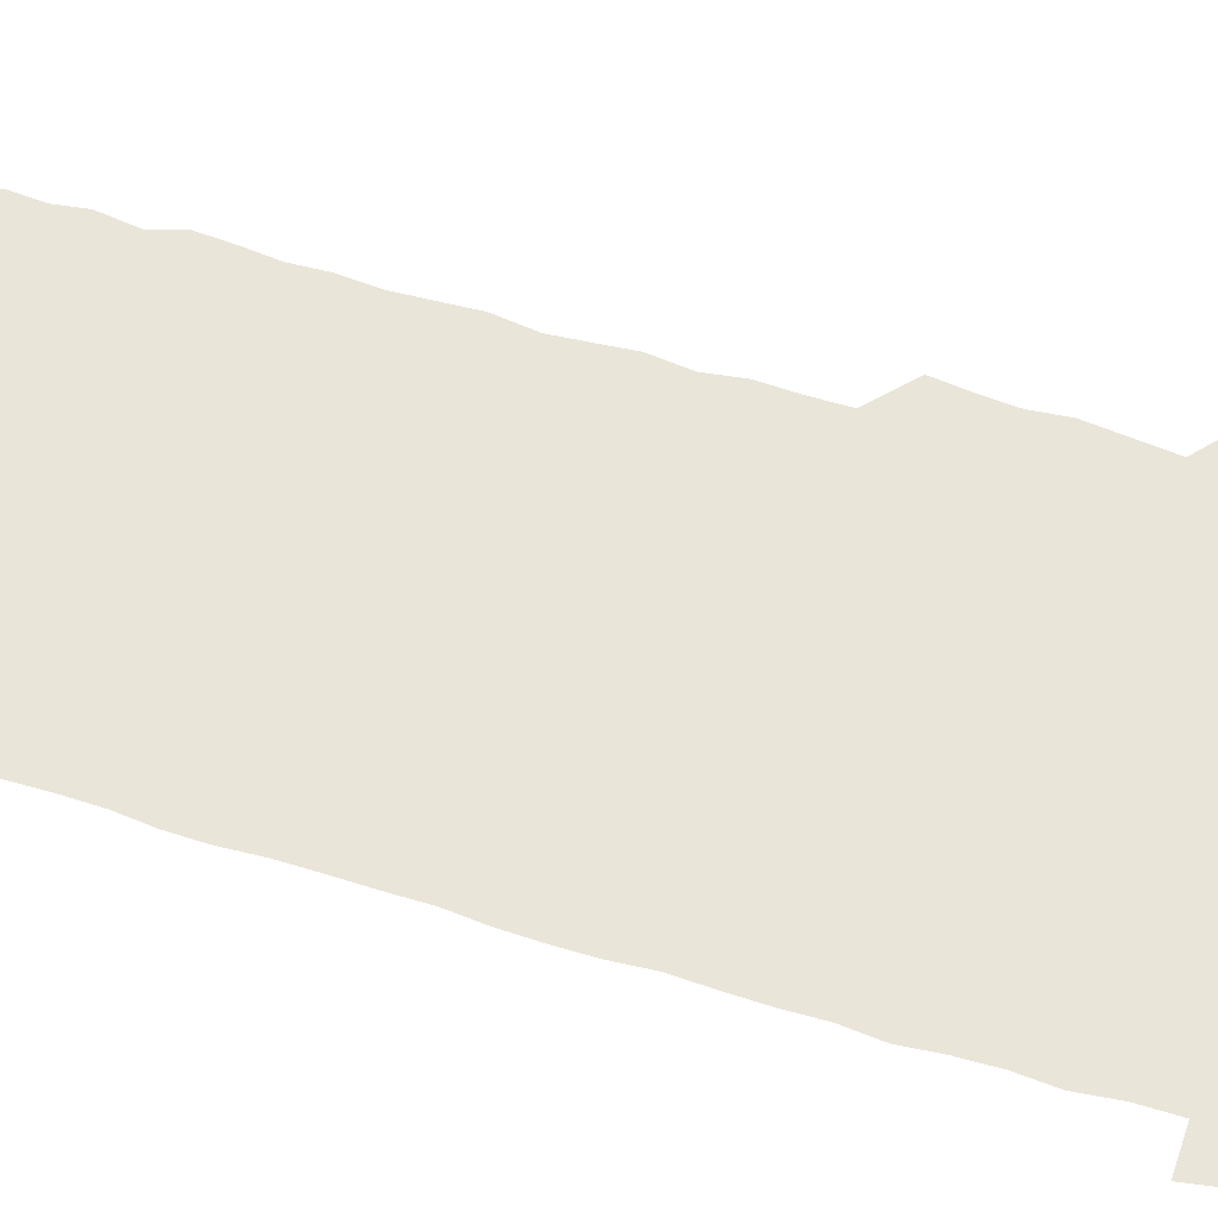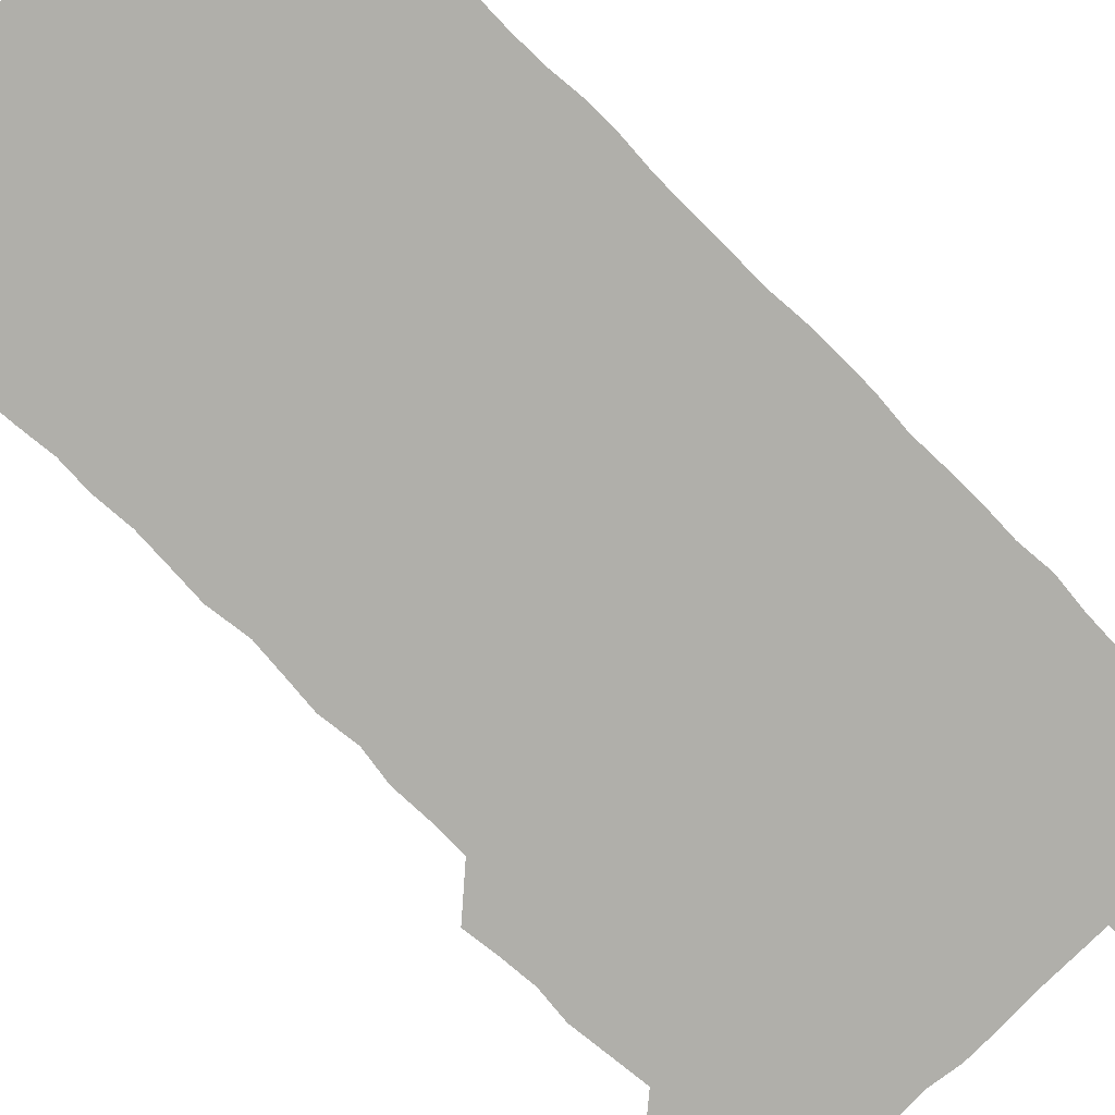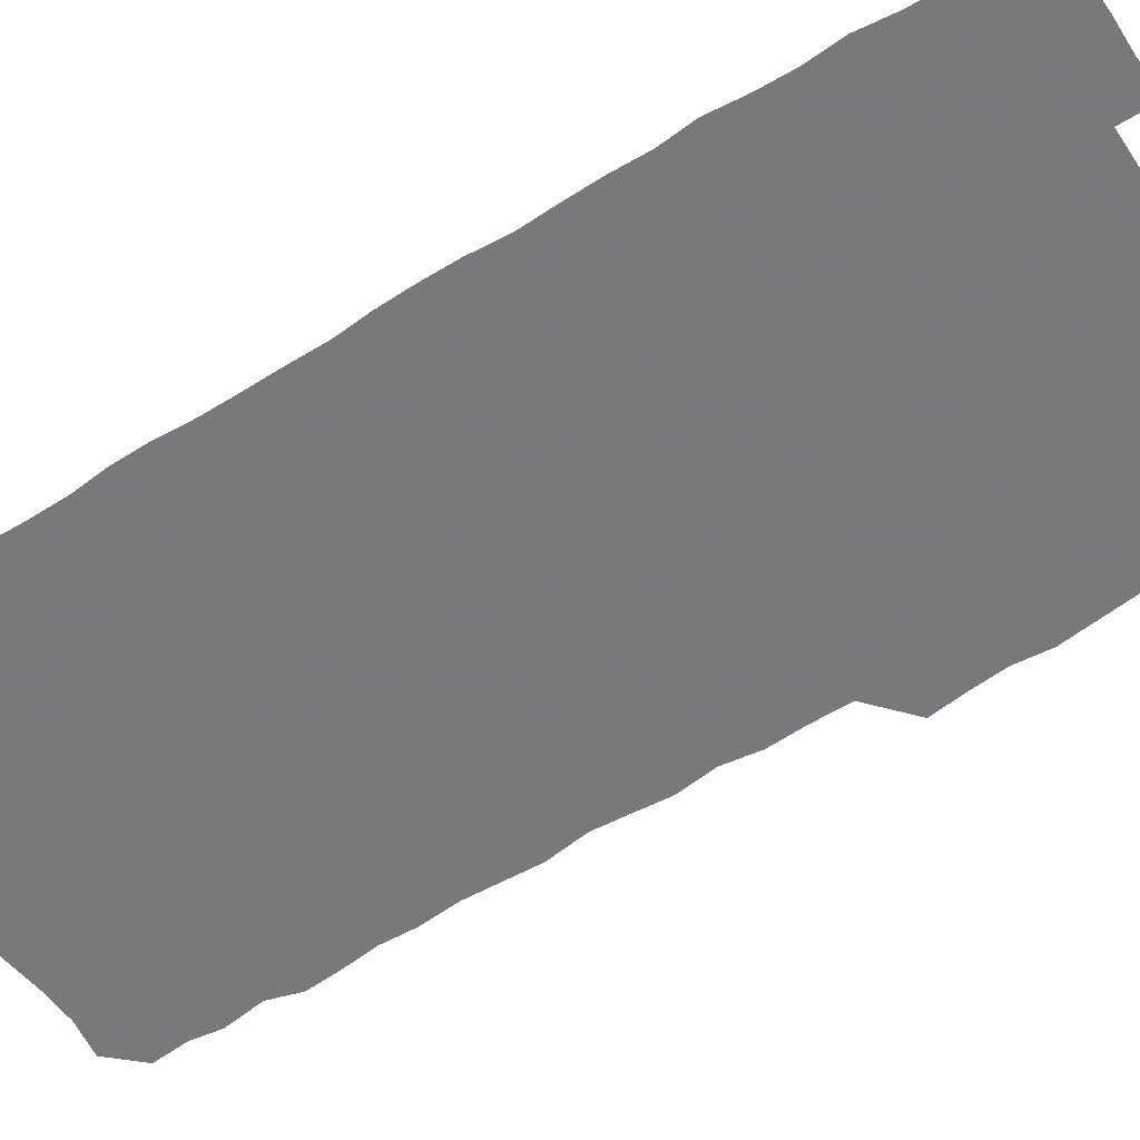
<metadata>
{"format":"obj","ext":"obj","renderer":"f3d","projection":"perspective","resolution":1024,"background":"white","views":[{"elev":58.1,"azim":107.8,"up":"+Z"},{"elev":-78.0,"azim":44.7,"up":"+Z"},{"elev":-57.8,"azim":122.9,"up":"+Z"}]}
</metadata>
<code>
v 461.8 527.5 0
v 464.5 540.8 0
v 466.1 555.7 0
v 466.2 570.8 0
v 466.1 586 0
v 476.2 434.5 0
v 478 448.8 0
v 479.3 464 0
v 477.8 478.8 0
v 479.5 494.4 0
v 481.3 511.1 0
v 481.8 525.8 0
v 479.3 540.7 0
v 483.5 554.6 0
v 481.9 569.9 0
v 480.5 587.1 0
v 494.1 161.5 0
v 495.2 176.5 0
v 493.3 189 0
v 495.6 206 0
v 491.6 219.2 0
v 492.6 233.5 0
v 494.2 248.7 0
v 493.5 263.2 0
v 494.8 279.7 0
v 494 295.6 0
v 493.2 309.9 0
v 495.6 327.3 0
v 494.3 342.4 0
v 493.1 356.8 0
v 495 373.2 0
v 492.8 388.1 0
v 493.4 403.8 0
v 493.4 419.5 0
v 496.2 435.9 0
v 495.7 450.6 0
v 496.9 465.7 0
v 496.5 480.5 0
v 495.8 495.4 0
v 497.2 510.9 0
v 496.9 525.8 0
v 497.7 540.4 0
v 497 555.4 0
v 496.1 570.6 0
v 495.1 586.8 0
v 506.1 148.5 0
v 511.2 166.2 0
v 513.9 181.8 0
v 511.3 195.1 0
v 512.4 210 0
v 512.1 225 0
v 513.7 241 0
v 513.9 256 0
v 513.3 270.8 0
v 512.3 285 0
v 512.2 299.9 0
v 509.9 314 0
v 511 329.6 0
v 511.6 345.1 0
v 511.3 360.3 0
v 511.6 375.5 0
v 512.6 391.2 0
v 512.8 406.1 0
v 510.2 420.7 0
v 511.3 436.1 0
v 512.3 451.4 0
v 512 466 0
v 510.2 480.8 0
v 511.9 495.8 0
v 512 510.8 0
v 512.5 525.5 0
v 512.1 540.4 0
v 511.4 555.4 0
v 510.4 570.4 0
v 508.8 587.8 0
v 521.8 150.7 0
v 525.6 166.4 0
v 528.5 183.5 0
v 526.7 196.3 0
v 527.9 212 0
v 528.3 227.4 0
v 528.2 242.1 0
v 528.3 257.1 0
v 528.2 271.9 0
v 527.7 286.6 0
v 527.4 301.4 0
v 527.5 316.6 0
v 527.7 331.7 0
v 527.6 346.6 0
v 527.1 361.4 0
v 527 376.4 0
v 527.2 391.5 0
v 527 406.4 0
v 526.5 421.4 0
v 526.6 436.4 0
v 526 451.2 0
v 526.2 466 0
v 528.3 481.5 0
v 527.2 496.1 0
v 527.1 510.8 0
v 527 525.5 0
v 527.3 540 0
v 526.5 554.9 0
v 524 571.9 0
v 537.2 149.9 0
v 541 167.2 0
v 542.2 182.9 0
v 543.7 199.5 0
v 543.3 213.6 0
v 543.2 228.2 0
v 543 242.8 0
v 542.6 257.3 0
v 542.3 272 0
v 542.4 287.1 0
v 542.2 301.9 0
v 542.7 317.4 0
v 542 331.6 0
v 542 346.6 0
v 541.8 361.4 0
v 542.4 377 0
v 541.5 391.4 0
v 542.8 407.2 0
v 542.1 421.7 0
v 542.2 436.7 0
v 542.4 451.7 0
v 542.3 466.5 0
v 542 481.3 0
v 541.9 496 0
v 541.9 510.7 0
v 541.6 525.4 0
v 542.8 539.5 0
v 541.1 555.6 0
v 540.2 570.9 0
v 552.6 147.8 0
v 555.3 165.1 0
v 556.9 183.8 0
v 557.9 200 0
v 557.6 213.4 0
v 557.8 228.6 0
v 557.2 242.6 0
v 557.3 257.6 0
v 557.1 272.3 0
v 556.7 286.8 0
v 557.1 302.4 0
v 556.5 316.6 0
v 556.8 331.9 0
v 556.7 346.7 0
v 555.9 360.7 0
v 556.7 376.8 0
v 556.5 391.5 0
v 557 406.9 0
v 556.8 421.7 0
v 556.5 436.3 0
v 556.9 451.5 0
v 556.8 466.3 0
v 556.7 481.2 0
v 556.6 496 0
v 556.6 510.8 0
v 556.5 525.4 0
v 557 539.5 0
v 556.4 554.6 0
v 554.7 572.9 0
v 567.2 145.9 0
v 571 167.6 0
v 571.4 182.4 0
v 571.6 198.6 0
v 572.4 215.3 0
v 572.3 228.8 0
v 571.8 242.6 0
v 571.7 257.3 0
v 571.8 272.4 0
v 571.7 287.3 0
v 571.6 302.2 0
v 571.8 317.5 0
v 571.6 332.1 0
v 570.7 346.2 0
v 571.8 362.5 0
v 571.9 377.5 0
v 571.7 391.9 0
v 571.6 406.9 0
v 571.5 421.7 0
v 571.5 436.5 0
v 571.8 451.7 0
v 571.2 466.4 0
v 571.3 481.2 0
v 571.6 496.1 0
v 571.5 510.8 0
v 571.4 525.5 0
v 571.4 540.1 0
v 571.1 555.3 0
v 569.8 572.6 0
v 583.4 146.6 0
v 585.8 167.9 0
v 586.4 183.1 0
v 586.4 198.6 0
v 586.4 213.2 0
v 586.5 228.7 0
v 586.4 242.7 0
v 586.3 256.8 0
v 586.5 273.2 0
v 586.2 286.9 0
v 586.3 302.6 0
v 586.2 317 0
v 586.5 332.6 0
v 586.2 347.1 0
v 586.3 362.1 0
v 586.1 376.6 0
v 586.3 392 0
v 586.2 406.7 0
v 586.2 421.6 0
v 586.1 436.3 0
v 586.1 451.5 0
v 586.3 466.4 0
v 586.1 481.2 0
v 586.2 496 0
v 586.3 510.8 0
v 586.3 525.5 0
v 586.3 540 0
v 586 555.4 0
v 585.3 571.8 0
v 599.8 146.1 0
v 600.4 166.6 0
v 601.1 184.2 0
v 601.1 198.3 0
v 600.8 212.8 0
v 600.4 229.2 0
v 601.2 241.6 0
v 601 256.5 0
v 600.9 272.9 0
v 600.9 287.2 0
v 600.9 301.8 0
v 600.8 316.6 0
v 600.8 333.3 0
v 600.8 346.9 0
v 601 362.6 0
v 600.9 377.3 0
v 601 391.7 0
v 600.9 406.7 0
v 600.9 421.4 0
v 600.8 436.2 0
v 600.9 451.7 0
v 600.9 466.4 0
v 600.9 481.2 0
v 600.9 496 0
v 601 510.8 0
v 601.1 525.3 0
v 601.1 539.5 0
v 600.9 556.2 0
v 600.8 571.8 0
v 615.7 146 0
v 615.7 164.7 0
v 615.3 183.3 0
v 615.6 199 0
v 615.6 212.6 0
v 615.4 227.6 0
v 615.5 243.3 0
v 615.6 256.6 0
v 615.3 273.3 0
v 615.4 287.5 0
v 615.6 301.8 0
v 615.5 317.1 0
v 615.5 332.3 0
v 615.4 347.9 0
v 615.6 362.2 0
v 615.8 376.6 0
v 615.5 392.1 0
v 615.6 406.6 0
v 615.6 421.5 0
v 615.4 436.8 0
v 615.6 451.5 0
v 615.6 466.4 0
v 615.7 481.1 0
v 616 496.1 0
v 615.7 511 0
v 615.8 525.7 0
v 615.7 540.2 0
v 616 555.2 0
v 616 571.8 0
v 615.9 587.6 0
v 631.2 146.9 0
v 630.7 168.3 0
v 630.5 181.7 0
v 629.5 199.5 0
v 630 213.1 0
v 630.3 227 0
v 630 242.7 0
v 629.9 258.1 0
v 630 272.6 0
v 630.4 286.6 0
v 630.2 301.8 0
v 630.2 317 0
v 629.9 332.7 0
v 629.7 347.8 0
v 629.8 362.4 0
v 630.2 376.9 0
v 630.1 391.9 0
v 630 406.8 0
v 630.3 421.5 0
v 630.9 436 0
v 630.2 451.7 0
v 629.9 466.4 0
v 630.3 481.1 0
v 630.5 496.1 0
v 630.5 511 0
v 630.5 525.7 0
v 630.6 540.5 0
v 630.7 555.2 0
v 631 570.3 0
v 630.8 586.2 0
v 647.4 147.9 0
v 645.3 167.8 0
v 645.2 182.2 0
v 644.9 197.3 0
v 645 212 0
v 644.9 226.9 0
v 644.3 242.5 0
v 645.7 256.1 0
v 644.7 272.3 0
v 644 288.4 0
v 644.2 302.5 0
v 644.8 316.7 0
v 644.6 332 0
v 645.9 346.2 0
v 644.5 362.1 0
v 645.2 376.5 0
v 645.9 391.1 0
v 645 406.5 0
v 644.9 421.5 0
v 645.1 436.4 0
v 644.5 451.6 0
v 645.9 466.2 0
v 644.9 481.3 0
v 645.4 496 0
v 645.5 510.9 0
v 645.5 525.8 0
v 645.4 540.6 0
v 645.6 555.5 0
v 645.7 570.2 0
v 645.8 586.4 0
v 663 148.6 0
v 659 168.6 0
v 659.6 181.4 0
v 660.1 195.5 0
v 659.7 211.2 0
v 659.2 226.6 0
v 659.6 241 0
v 660 255.7 0
v 659.5 271.3 0
v 660.1 286.1 0
v 660.3 300.8 0
v 658.9 316.4 0
v 660.6 330.5 0
v 661 345.3 0
v 659.2 361.6 0
v 660.2 376.1 0
v 660.6 390.9 0
v 659.7 406.3 0
v 659.8 421 0
v 660.6 435.9 0
v 660.2 451 0
v 661.3 465.8 0
v 660.3 481.1 0
v 660.3 495.9 0
v 660.6 510.8 0
v 661.5 525.9 0
v 660.9 540.9 0
v 660.7 555.9 0
v 660.4 570.3 0
v 660.9 585.8 0
v 678 148.7 0
v 674.5 165.6 0
v 673.9 179.1 0
v 674.3 193.8 0
v 675.8 207.9 0
v 677.2 222.1 0
v 676.5 237.3 0
v 676.2 252.6 0
v 676.3 267.8 0
v 677.8 282.4 0
v 678 297.2 0
v 677 312.8 0
v 677 328.2 0
v 677.1 343.4 0
v 677 359 0
v 678.2 374 0
v 678.6 388.7 0
v 678.4 403.8 0
v 677.1 419.5 0
v 677.7 434.8 0
v 677.9 450 0
v 677.4 465.3 0
v 678.7 480.2 0
v 677.2 495.5 0
v 676.7 510.7 0
v 677.7 525.7 0
v 675.8 541.5 0
v 675.7 556.8 0
v 675.4 570.7 0
v 675.7 585.5 0
v 676 600.1 0
v 691.4 149.3 0
v 688.7 163.9 0
v 693.4 556.3 0
v 690.8 571.2 0
v 690.7 585.9 0
v 691.9 601.4 0
f 11 12 1
f 1 12 2
f 12 13 2
f 2 13 3
f 13 14 3
f 3 14 4
f 14 15 4
f 4 15 5
f 15 16 5
f 34 35 6
f 6 35 7
f 35 36 7
f 7 36 8
f 36 37 8
f 8 37 9
f 37 38 9
f 9 38 10
f 38 39 10
f 10 39 11
f 39 40 11
f 11 40 12
f 40 41 12
f 12 41 13
f 41 42 13
f 13 42 14
f 42 43 14
f 14 43 15
f 43 44 15
f 15 44 16
f 44 45 16
f 46 47 17
f 17 47 18
f 47 48 18
f 18 48 19
f 48 49 19
f 19 49 20
f 49 50 20
f 20 50 21
f 50 51 21
f 21 51 22
f 51 52 22
f 22 52 23
f 52 53 23
f 23 53 24
f 53 54 24
f 24 54 25
f 54 55 25
f 25 55 26
f 55 56 26
f 26 56 27
f 56 57 27
f 27 57 28
f 57 58 28
f 28 58 29
f 58 59 29
f 29 59 30
f 59 60 30
f 30 60 31
f 60 61 31
f 31 61 32
f 61 62 32
f 32 62 33
f 62 63 33
f 33 63 34
f 63 64 34
f 34 64 35
f 64 65 35
f 35 65 36
f 65 66 36
f 36 66 37
f 66 67 37
f 37 67 38
f 67 68 38
f 38 68 39
f 68 69 39
f 39 69 40
f 69 70 40
f 40 70 41
f 70 71 41
f 41 71 42
f 71 72 42
f 42 72 43
f 72 73 43
f 43 73 44
f 73 74 44
f 44 74 45
f 74 75 45
f 46 76 47
f 76 77 47
f 47 77 48
f 77 78 48
f 48 78 49
f 78 79 49
f 49 79 50
f 79 80 50
f 50 80 51
f 80 81 51
f 51 81 52
f 81 82 52
f 52 82 53
f 82 83 53
f 53 83 54
f 83 84 54
f 54 84 55
f 84 85 55
f 55 85 56
f 85 86 56
f 56 86 57
f 86 87 57
f 57 87 58
f 87 88 58
f 58 88 59
f 88 89 59
f 59 89 60
f 89 90 60
f 60 90 61
f 90 91 61
f 61 91 62
f 91 92 62
f 62 92 63
f 92 93 63
f 63 93 64
f 93 94 64
f 64 94 65
f 94 95 65
f 65 95 66
f 95 96 66
f 66 96 67
f 96 97 67
f 67 97 68
f 97 98 68
f 68 98 69
f 98 99 69
f 69 99 70
f 99 100 70
f 70 100 71
f 100 101 71
f 71 101 72
f 101 102 72
f 72 102 73
f 102 103 73
f 73 103 74
f 103 104 74
f 74 104 75
f 76 105 77
f 105 106 77
f 77 106 78
f 106 107 78
f 78 107 79
f 107 108 79
f 79 108 80
f 108 109 80
f 80 109 81
f 109 110 81
f 81 110 82
f 110 111 82
f 82 111 83
f 111 112 83
f 83 112 84
f 112 113 84
f 84 113 85
f 113 114 85
f 85 114 86
f 114 115 86
f 86 115 87
f 115 116 87
f 87 116 88
f 116 117 88
f 88 117 89
f 117 118 89
f 89 118 90
f 118 119 90
f 90 119 91
f 119 120 91
f 91 120 92
f 120 121 92
f 92 121 93
f 121 122 93
f 93 122 94
f 122 123 94
f 94 123 95
f 123 124 95
f 95 124 96
f 124 125 96
f 96 125 97
f 125 126 97
f 97 126 98
f 126 127 98
f 98 127 99
f 127 128 99
f 99 128 100
f 128 129 100
f 100 129 101
f 129 130 101
f 101 130 102
f 130 131 102
f 102 131 103
f 131 132 103
f 103 132 104
f 132 133 104
f 105 134 106
f 134 135 106
f 106 135 107
f 135 136 107
f 107 136 108
f 136 137 108
f 108 137 109
f 137 138 109
f 109 138 110
f 138 139 110
f 110 139 111
f 139 140 111
f 111 140 112
f 140 141 112
f 112 141 113
f 141 142 113
f 113 142 114
f 142 143 114
f 114 143 115
f 143 144 115
f 115 144 116
f 144 145 116
f 116 145 117
f 145 146 117
f 117 146 118
f 146 147 118
f 118 147 119
f 147 148 119
f 119 148 120
f 148 149 120
f 120 149 121
f 149 150 121
f 121 150 122
f 150 151 122
f 122 151 123
f 151 152 123
f 123 152 124
f 152 153 124
f 124 153 125
f 153 154 125
f 125 154 126
f 154 155 126
f 126 155 127
f 155 156 127
f 127 156 128
f 156 157 128
f 128 157 129
f 157 158 129
f 129 158 130
f 158 159 130
f 130 159 131
f 159 160 131
f 131 160 132
f 160 161 132
f 132 161 133
f 161 162 133
f 134 163 135
f 163 164 135
f 135 164 136
f 164 165 136
f 136 165 137
f 165 166 137
f 137 166 138
f 166 167 138
f 138 167 139
f 167 168 139
f 139 168 140
f 168 169 140
f 140 169 141
f 169 170 141
f 141 170 142
f 170 171 142
f 142 171 143
f 171 172 143
f 143 172 144
f 172 173 144
f 144 173 145
f 173 174 145
f 145 174 146
f 174 175 146
f 146 175 147
f 175 176 147
f 147 176 148
f 176 177 148
f 148 177 149
f 177 178 149
f 149 178 150
f 178 179 150
f 150 179 151
f 179 180 151
f 151 180 152
f 180 181 152
f 152 181 153
f 181 182 153
f 153 182 154
f 182 183 154
f 154 183 155
f 183 184 155
f 155 184 156
f 184 185 156
f 156 185 157
f 185 186 157
f 157 186 158
f 186 187 158
f 158 187 159
f 187 188 159
f 159 188 160
f 188 189 160
f 160 189 161
f 189 190 161
f 161 190 162
f 190 191 162
f 163 192 164
f 192 193 164
f 164 193 165
f 193 194 165
f 165 194 166
f 194 195 166
f 166 195 167
f 195 196 167
f 167 196 168
f 196 197 168
f 168 197 169
f 197 198 169
f 169 198 170
f 198 199 170
f 170 199 171
f 199 200 171
f 171 200 172
f 200 201 172
f 172 201 173
f 201 202 173
f 173 202 174
f 202 203 174
f 174 203 175
f 203 204 175
f 175 204 176
f 204 205 176
f 176 205 177
f 205 206 177
f 177 206 178
f 206 207 178
f 178 207 179
f 207 208 179
f 179 208 180
f 208 209 180
f 180 209 181
f 209 210 181
f 181 210 182
f 210 211 182
f 182 211 183
f 211 212 183
f 183 212 184
f 212 213 184
f 184 213 185
f 213 214 185
f 185 214 186
f 214 215 186
f 186 215 187
f 215 216 187
f 187 216 188
f 216 217 188
f 188 217 189
f 217 218 189
f 189 218 190
f 218 219 190
f 190 219 191
f 219 220 191
f 192 221 193
f 221 222 193
f 193 222 194
f 222 223 194
f 194 223 195
f 223 224 195
f 195 224 196
f 224 225 196
f 196 225 197
f 225 226 197
f 197 226 198
f 226 227 198
f 198 227 199
f 227 228 199
f 199 228 200
f 228 229 200
f 200 229 201
f 229 230 201
f 201 230 202
f 230 231 202
f 202 231 203
f 231 232 203
f 203 232 204
f 232 233 204
f 204 233 205
f 233 234 205
f 205 234 206
f 234 235 206
f 206 235 207
f 235 236 207
f 207 236 208
f 236 237 208
f 208 237 209
f 237 238 209
f 209 238 210
f 238 239 210
f 210 239 211
f 239 240 211
f 211 240 212
f 240 241 212
f 212 241 213
f 241 242 213
f 213 242 214
f 242 243 214
f 214 243 215
f 243 244 215
f 215 244 216
f 244 245 216
f 216 245 217
f 245 246 217
f 217 246 218
f 246 247 218
f 218 247 219
f 247 248 219
f 219 248 220
f 248 249 220
f 221 250 222
f 250 251 222
f 222 251 223
f 251 252 223
f 223 252 224
f 252 253 224
f 224 253 225
f 253 254 225
f 225 254 226
f 254 255 226
f 226 255 227
f 255 256 227
f 227 256 228
f 256 257 228
f 228 257 229
f 257 258 229
f 229 258 230
f 258 259 230
f 230 259 231
f 259 260 231
f 231 260 232
f 260 261 232
f 232 261 233
f 261 262 233
f 233 262 234
f 262 263 234
f 234 263 235
f 263 264 235
f 235 264 236
f 264 265 236
f 236 265 237
f 265 266 237
f 237 266 238
f 266 267 238
f 238 267 239
f 267 268 239
f 239 268 240
f 268 269 240
f 240 269 241
f 269 270 241
f 241 270 242
f 270 271 242
f 242 271 243
f 271 272 243
f 243 272 244
f 272 273 244
f 244 273 245
f 273 274 245
f 245 274 246
f 274 275 246
f 246 275 247
f 275 276 247
f 247 276 248
f 276 277 248
f 248 277 249
f 277 278 249
f 250 280 251
f 280 281 251
f 251 281 252
f 281 282 252
f 252 282 253
f 282 283 253
f 253 283 254
f 283 284 254
f 254 284 255
f 284 285 255
f 255 285 256
f 285 286 256
f 256 286 257
f 286 287 257
f 257 287 258
f 287 288 258
f 258 288 259
f 288 289 259
f 259 289 260
f 289 290 260
f 260 290 261
f 290 291 261
f 261 291 262
f 291 292 262
f 262 292 263
f 292 293 263
f 263 293 264
f 293 294 264
f 264 294 265
f 294 295 265
f 265 295 266
f 295 296 266
f 266 296 267
f 296 297 267
f 267 297 268
f 297 298 268
f 268 298 269
f 298 299 269
f 269 299 270
f 299 300 270
f 270 300 271
f 300 301 271
f 271 301 272
f 301 302 272
f 272 302 273
f 302 303 273
f 273 303 274
f 303 304 274
f 274 304 275
f 304 305 275
f 275 305 276
f 305 306 276
f 276 306 277
f 306 307 277
f 277 307 278
f 307 308 278
f 278 308 279
f 308 309 279
f 280 310 281
f 310 311 281
f 281 311 282
f 311 312 282
f 282 312 283
f 312 313 283
f 283 313 284
f 313 314 284
f 284 314 285
f 314 315 285
f 285 315 286
f 315 316 286
f 286 316 287
f 316 317 287
f 287 317 288
f 317 318 288
f 288 318 289
f 318 319 289
f 289 319 290
f 319 320 290
f 290 320 291
f 320 321 291
f 291 321 292
f 321 322 292
f 292 322 293
f 322 323 293
f 293 323 294
f 323 324 294
f 294 324 295
f 324 325 295
f 295 325 296
f 325 326 296
f 296 326 297
f 326 327 297
f 297 327 298
f 327 328 298
f 298 328 299
f 328 329 299
f 299 329 300
f 329 330 300
f 300 330 301
f 330 331 301
f 301 331 302
f 331 332 302
f 302 332 303
f 332 333 303
f 303 333 304
f 333 334 304
f 304 334 305
f 334 335 305
f 305 335 306
f 335 336 306
f 306 336 307
f 336 337 307
f 307 337 308
f 337 338 308
f 308 338 309
f 338 339 309
f 310 340 311
f 340 341 311
f 311 341 312
f 341 342 312
f 312 342 313
f 342 343 313
f 313 343 314
f 343 344 314
f 314 344 315
f 344 345 315
f 315 345 316
f 345 346 316
f 316 346 317
f 346 347 317
f 317 347 318
f 347 348 318
f 318 348 319
f 348 349 319
f 319 349 320
f 349 350 320
f 320 350 321
f 350 351 321
f 321 351 322
f 351 352 322
f 322 352 323
f 352 353 323
f 323 353 324
f 353 354 324
f 324 354 325
f 354 355 325
f 325 355 326
f 355 356 326
f 326 356 327
f 356 357 327
f 327 357 328
f 357 358 328
f 328 358 329
f 358 359 329
f 329 359 330
f 359 360 330
f 330 360 331
f 360 361 331
f 331 361 332
f 361 362 332
f 332 362 333
f 362 363 333
f 333 363 334
f 363 364 334
f 334 364 335
f 364 365 335
f 335 365 336
f 365 366 336
f 336 366 337
f 366 367 337
f 337 367 338
f 367 368 338
f 338 368 339
f 368 369 339
f 340 370 341
f 370 371 341
f 341 371 342
f 371 372 342
f 342 372 343
f 372 373 343
f 343 373 344
f 373 374 344
f 344 374 345
f 374 375 345
f 345 375 346
f 375 376 346
f 346 376 347
f 376 377 347
f 347 377 348
f 377 378 348
f 348 378 349
f 378 379 349
f 349 379 350
f 379 380 350
f 350 380 351
f 380 381 351
f 351 381 352
f 381 382 352
f 352 382 353
f 382 383 353
f 353 383 354
f 383 384 354
f 354 384 355
f 384 385 355
f 355 385 356
f 385 386 356
f 356 386 357
f 386 387 357
f 357 387 358
f 387 388 358
f 358 388 359
f 388 389 359
f 359 389 360
f 389 390 360
f 360 390 361
f 390 391 361
f 361 391 362
f 391 392 362
f 362 392 363
f 392 393 363
f 363 393 364
f 393 394 364
f 364 394 365
f 394 395 365
f 365 395 366
f 395 396 366
f 366 396 367
f 396 397 367
f 367 397 368
f 397 398 368
f 368 398 369
f 398 399 369
f 370 401 371
f 401 402 371
f 371 402 372
f 397 403 398
f 403 404 398
f 398 404 399
f 404 405 399
f 399 405 400
f 405 406 400

</code>
